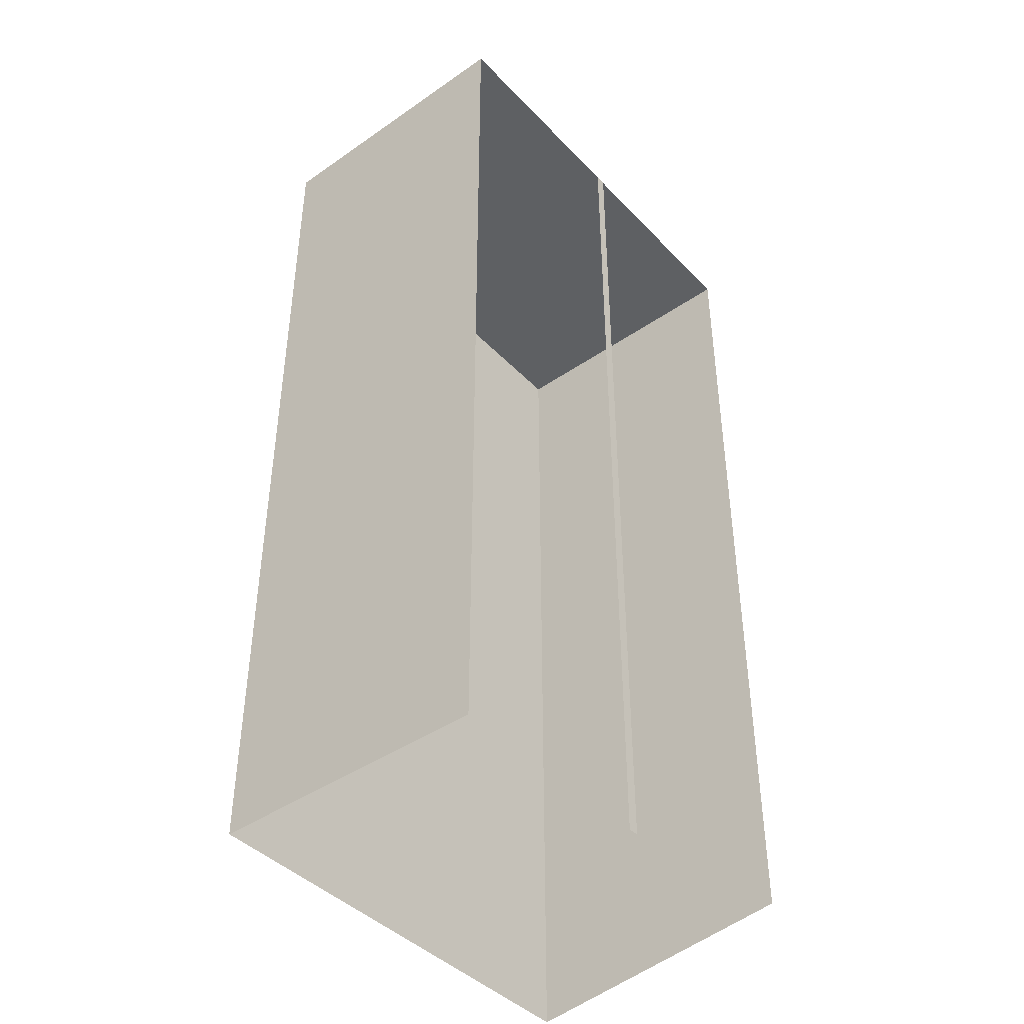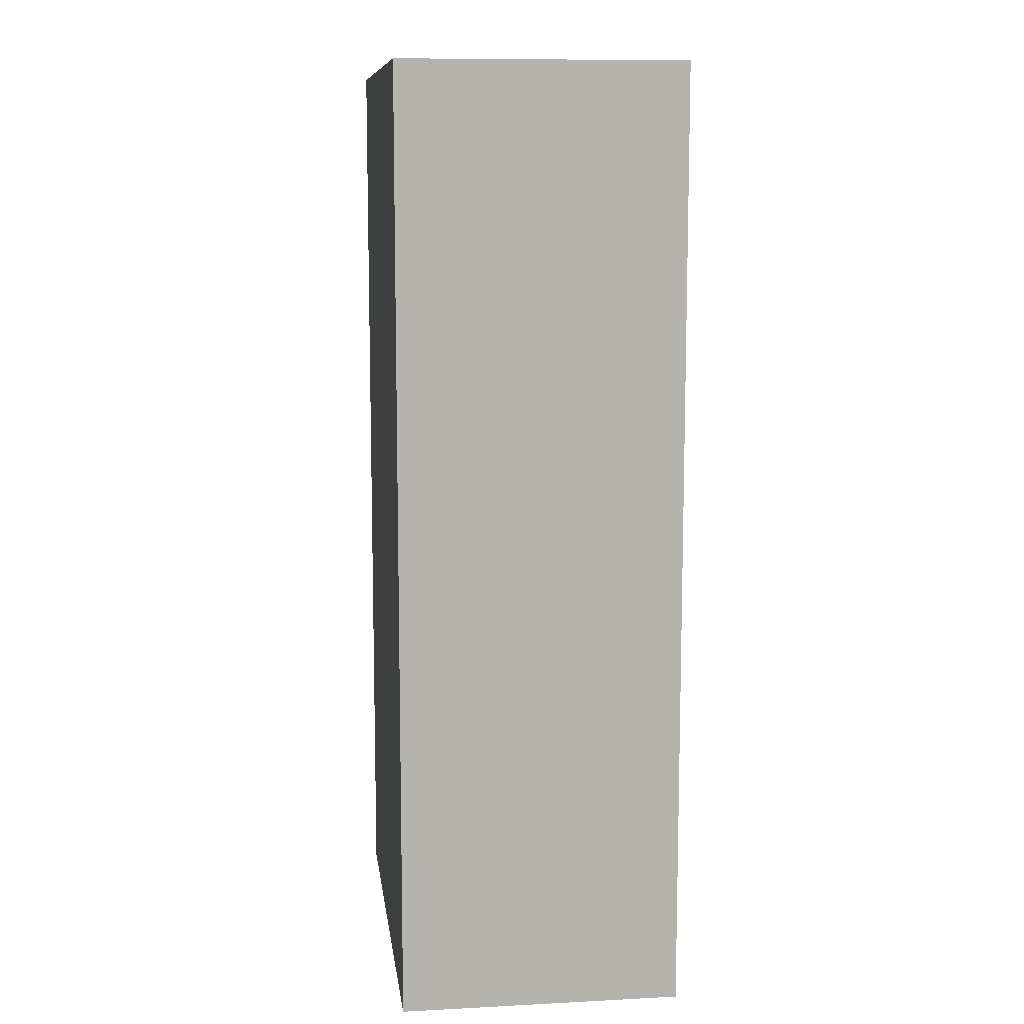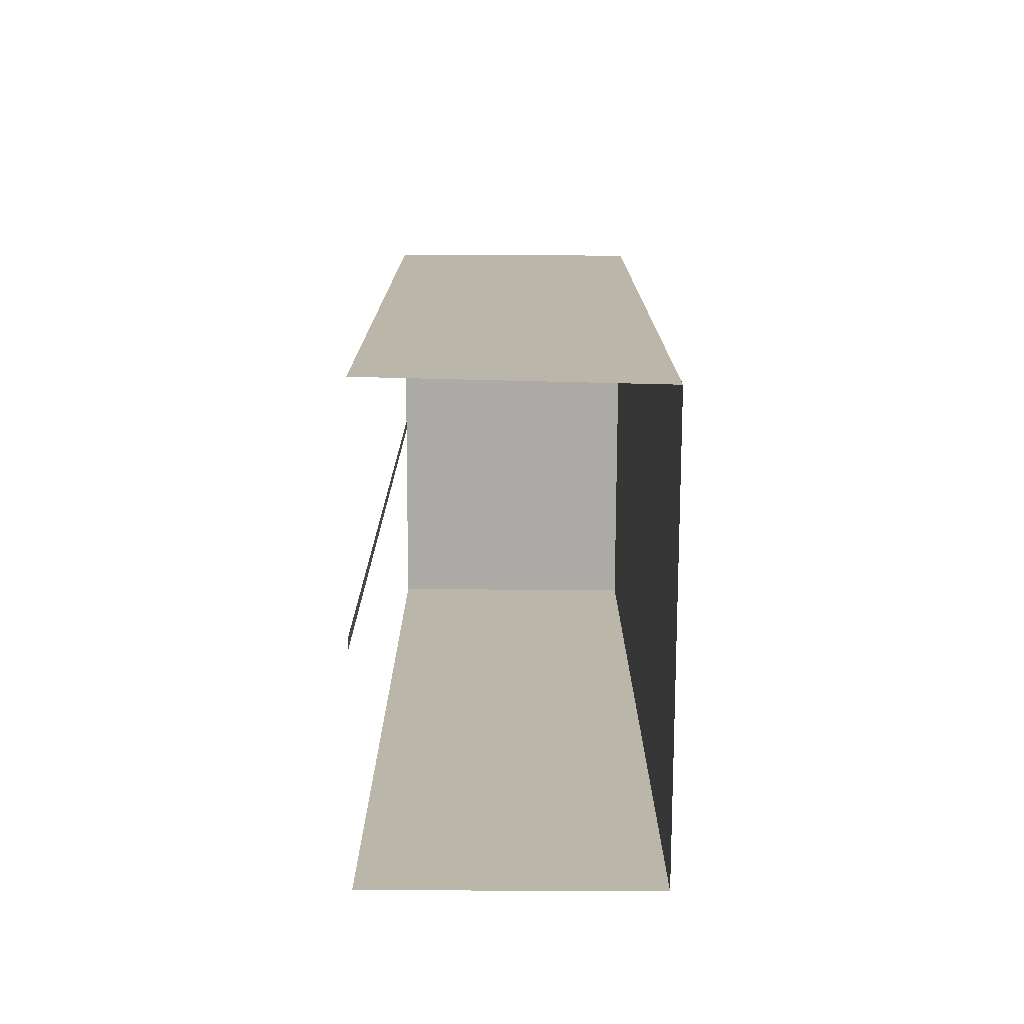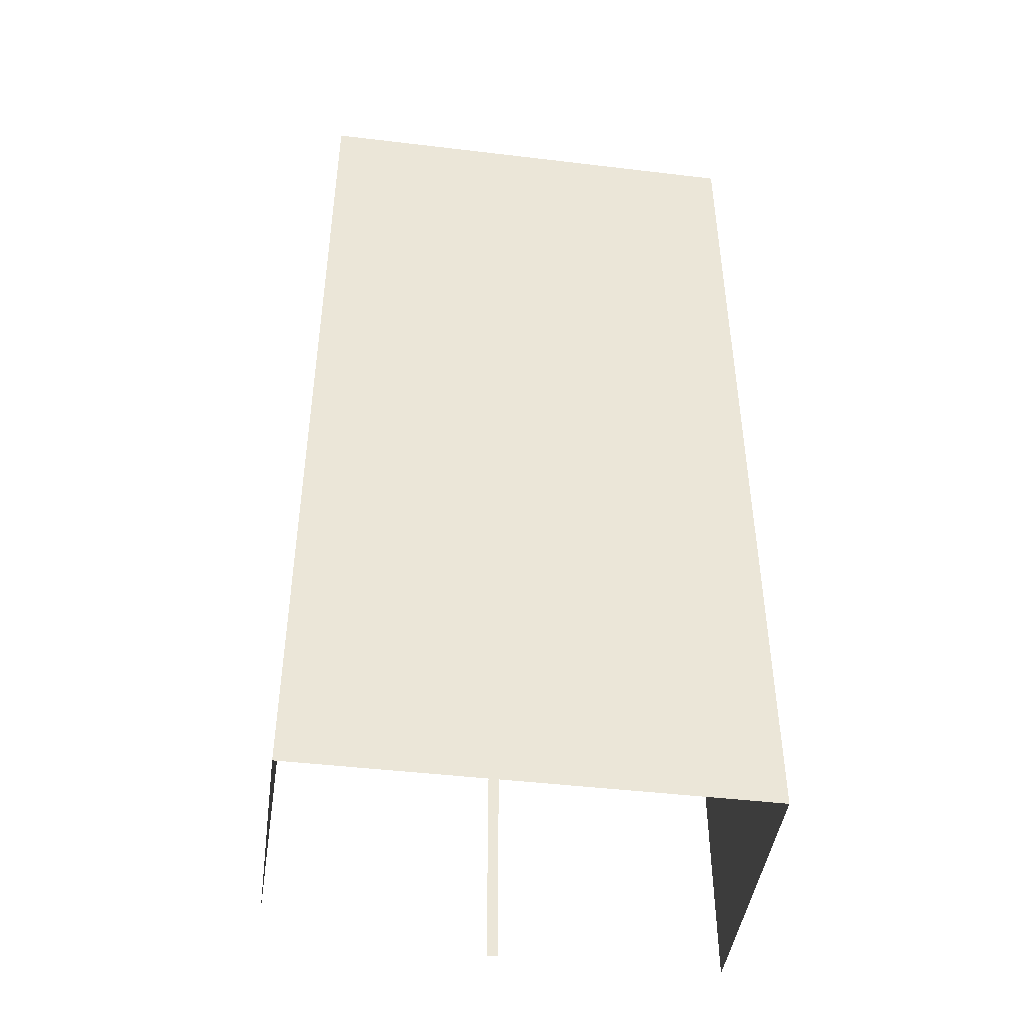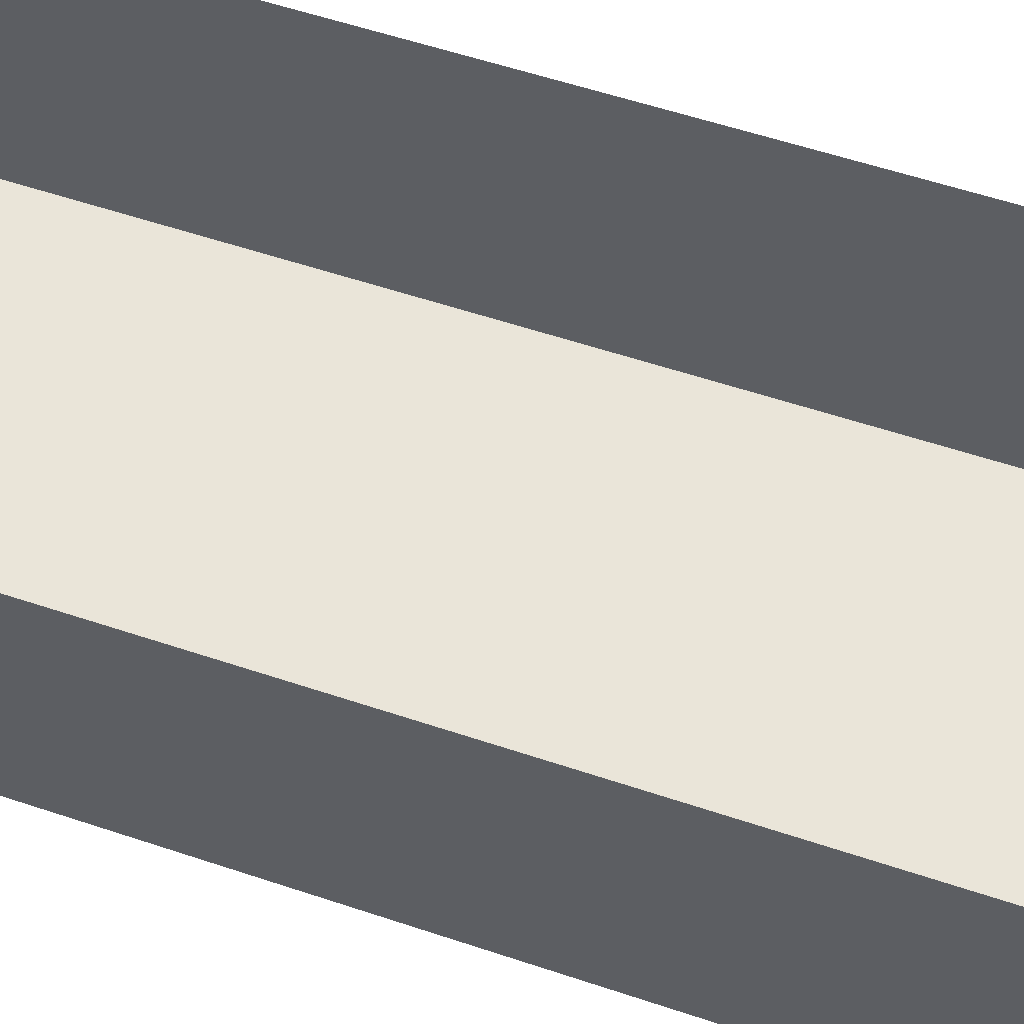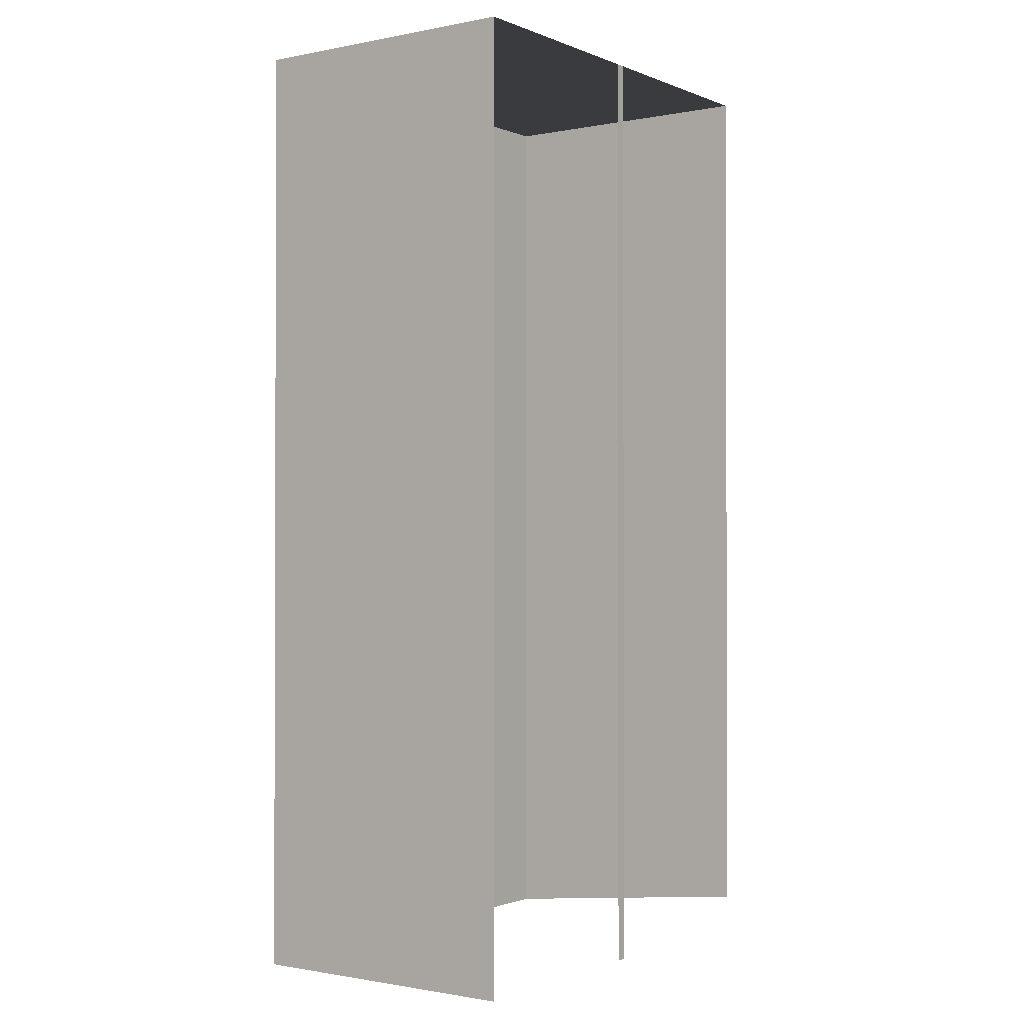
<metadata>
{"format":"obj","ext":"obj","renderer":"f3d","projection":"perspective","resolution":1024,"background":"white","views":[{"elev":-42.6,"azim":-50.5,"up":"+Y"},{"elev":10.2,"azim":-97.4,"up":"+Y"},{"elev":-75.9,"azim":89.8,"up":"+Y"},{"elev":-44.9,"azim":172.1,"up":"+Y"},{"elev":58.5,"azim":109.0,"up":"+Z"},{"elev":-1.1,"azim":-54.5,"up":"+Y"}]}
</metadata>
<code>
v -0.4118 0.8777 -0.2951
v 0.4219 -0.8491 -0.2951
v -0.4118 -0.8491 -0.2951
v 0.4219 0.8777 -0.2951
v 0.4219 -0.8491 -0.2951
v 0.4219 -0.7897 0.221
v 0.4219 0.8777 0.221
v 0.4219 0.8777 -0.2951
v -0.4118 0.8777 -0.2951
v -0.4118 -0.7897 0.221
v -0.4118 0.8777 0.221
v -0.4118 -0.8491 0.221
v -0.4118 -0.8491 -0.2951
v -0.004848 0.8777 0.221
v -0.4118 0.8777 -0.2951
v -0.4118 0.8777 0.221
v -0.004848 0.8777 0.221
v 0.4219 0.8777 -0.2951
v 0.005077 0.8777 0.221
v 0.015 0.8777 0.221
v 0.4219 0.8777 0.221
v 0.015 -0.7897 0.221
v 0.005077 -0.8491 0.221
v 0.015 -0.8491 0.221
v 0.005077 0.8777 0.221
v 0.015 0.8777 0.221
v -0.004848 -0.8491 0.221
v -0.004848 0.8777 0.221
f 1 2 3
f 3 2 1
f 2 1 4
f 4 1 2
f 6 5 7
f 7 5 6
f 7 5 8
f 8 5 7
f 9 10 11
f 11 10 9
f 10 9 12
f 12 9 10
f 12 9 13
f 13 9 12
f 14 15 16
f 16 15 14
f 15 14 17
f 17 14 15
f 15 17 18
f 18 17 15
f 18 17 19
f 19 17 18
f 18 19 20
f 20 19 18
f 18 20 21
f 21 20 18
f 22 23 24
f 24 23 22
f 23 22 25
f 25 22 23
f 25 22 26
f 26 22 25
f 25 27 23
f 23 27 25
f 27 25 28
f 28 25 27

</code>
